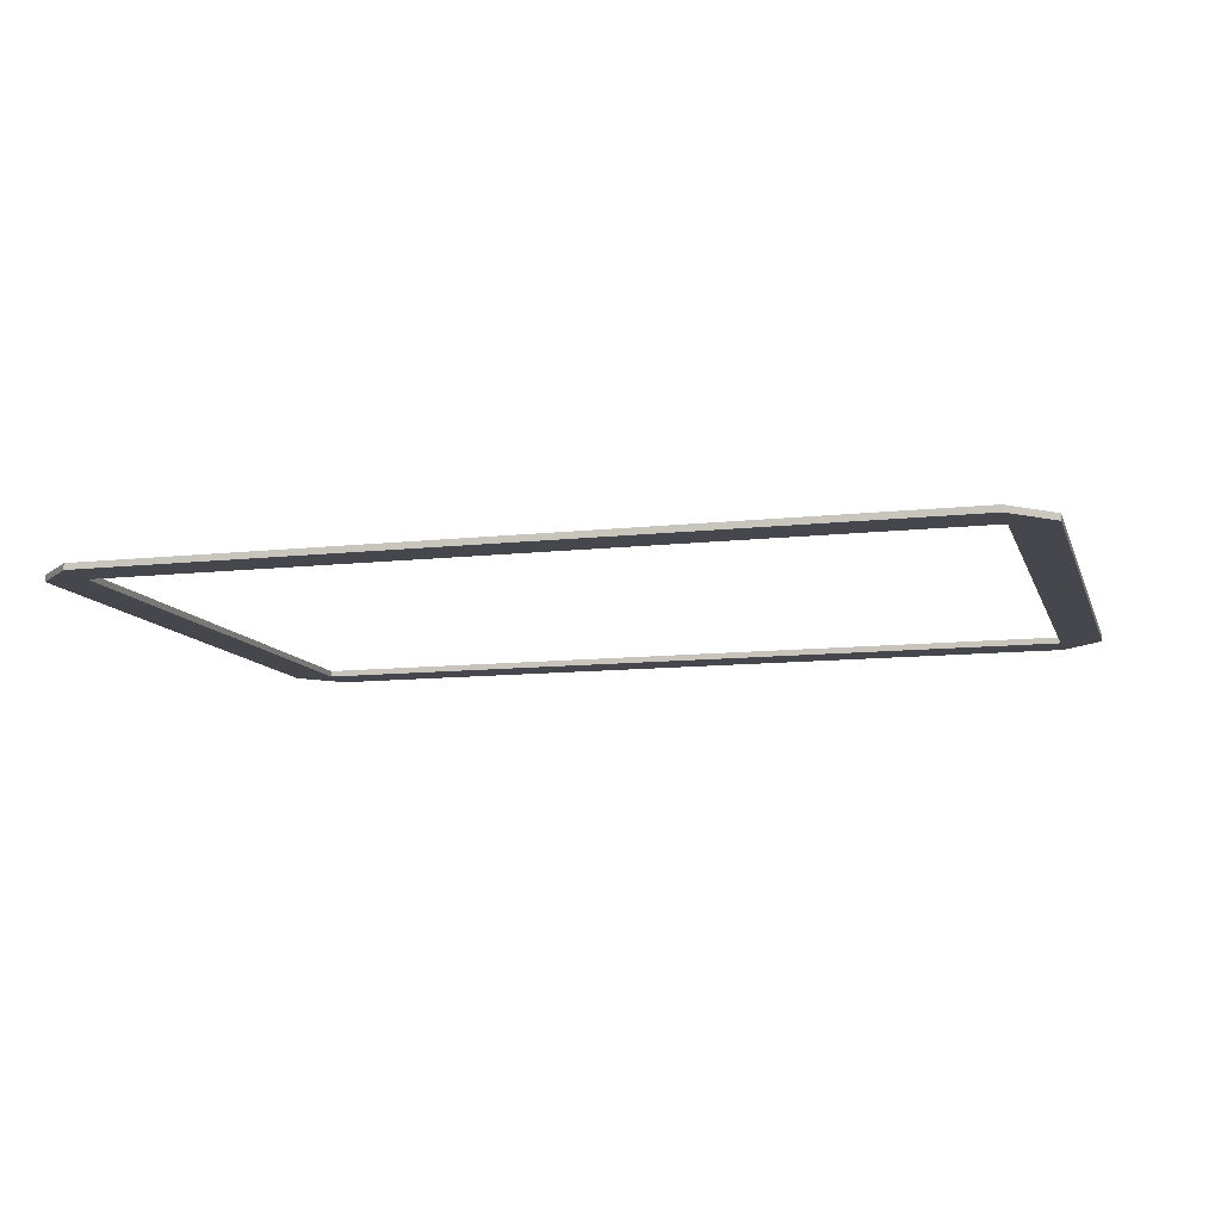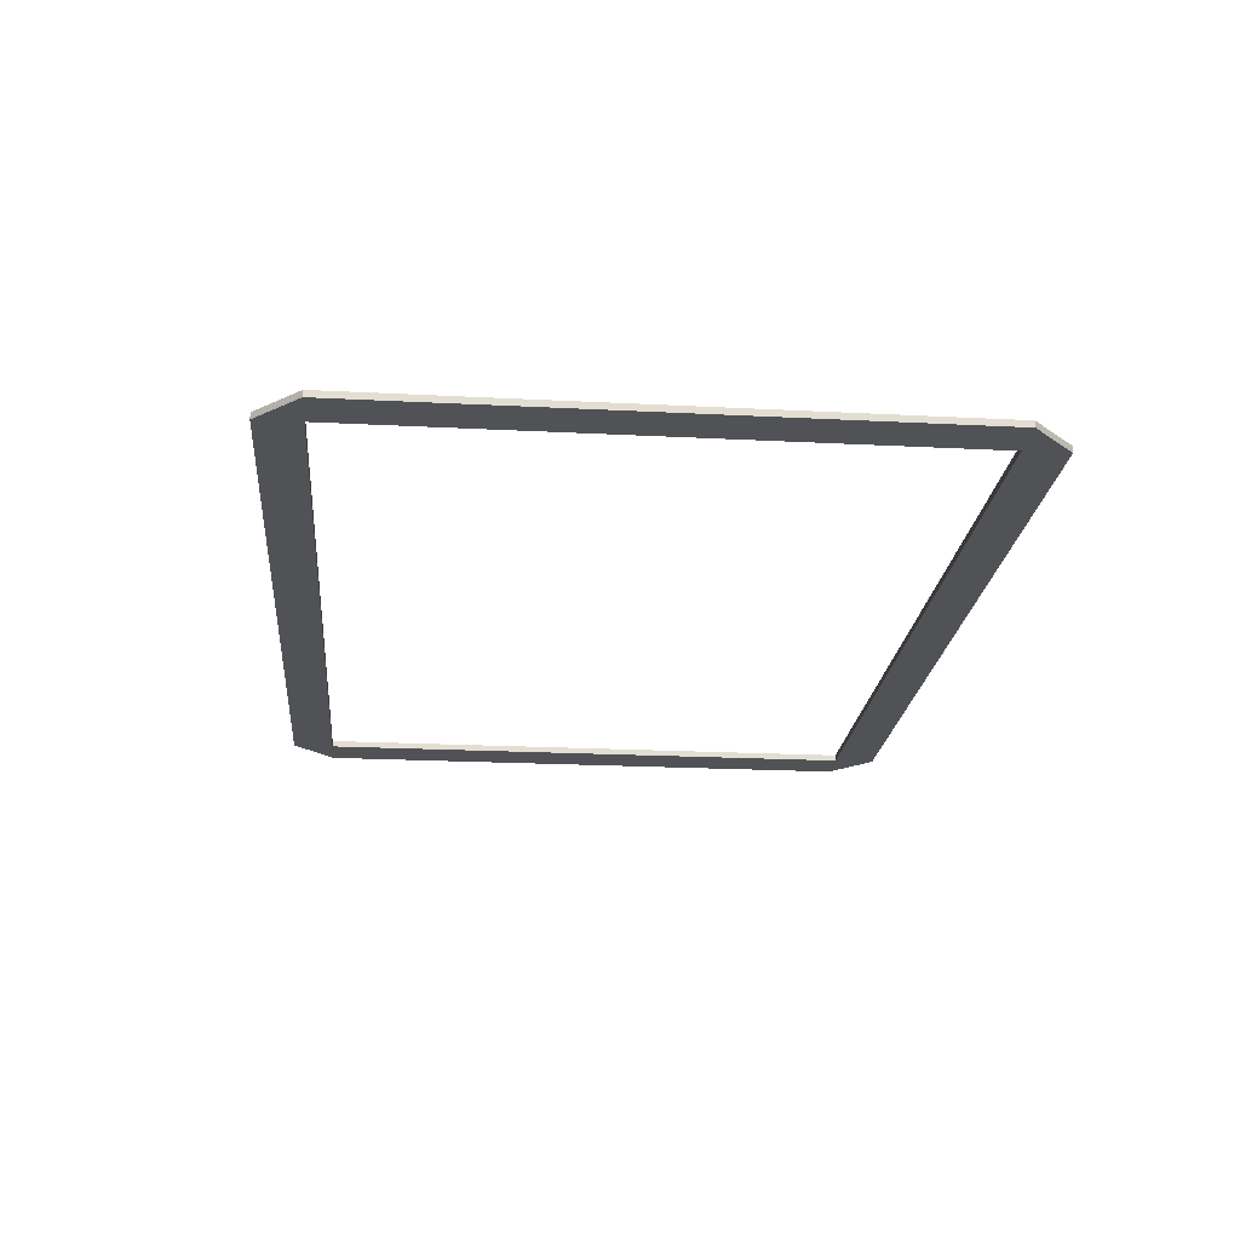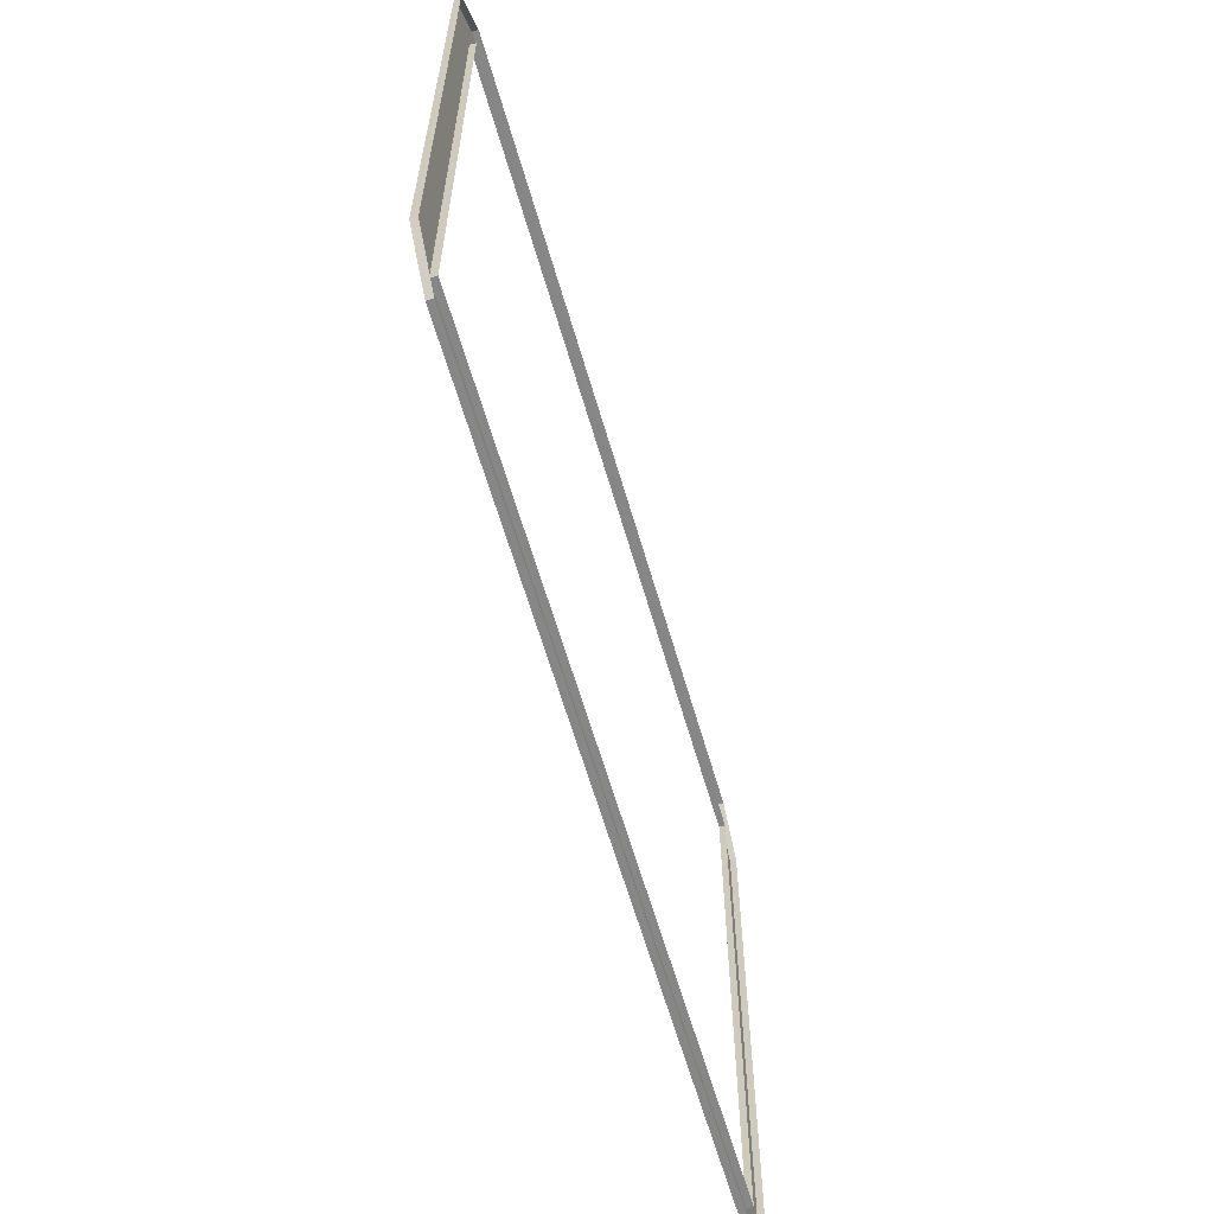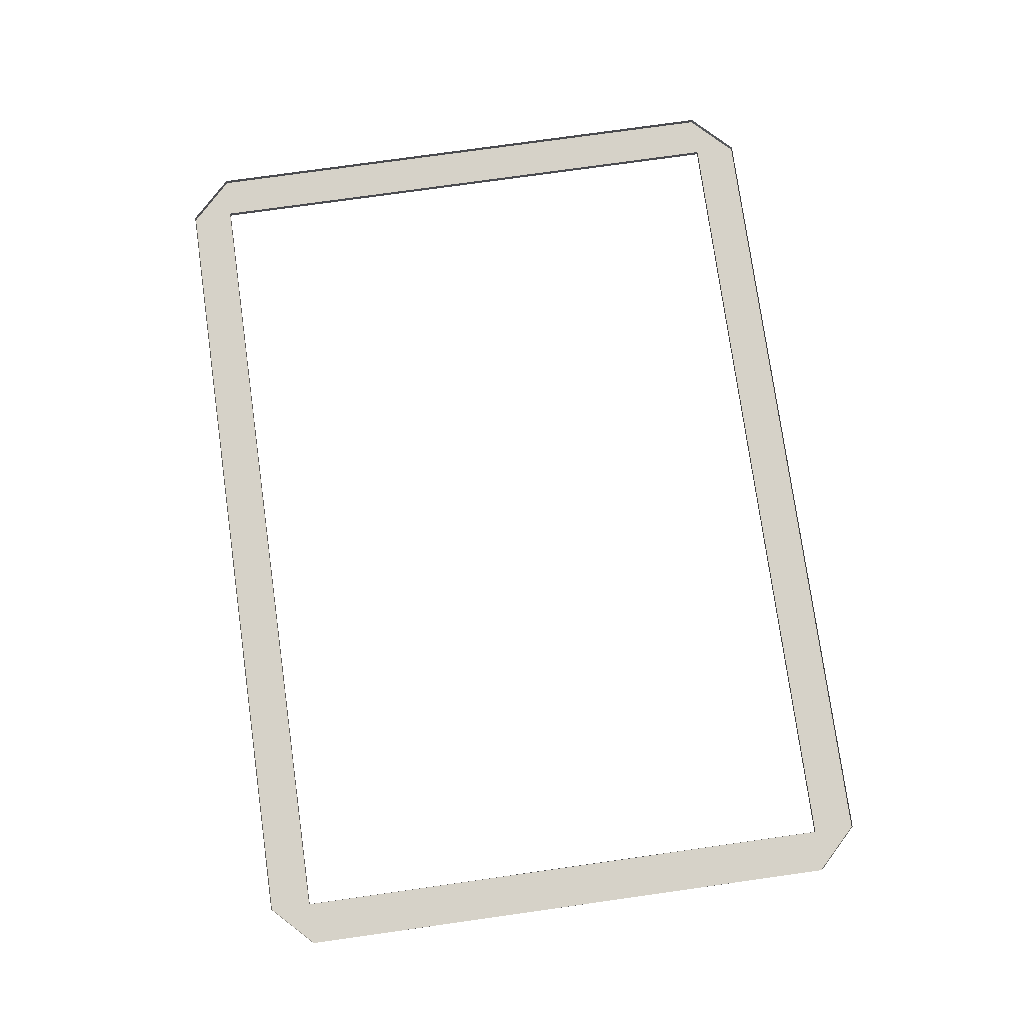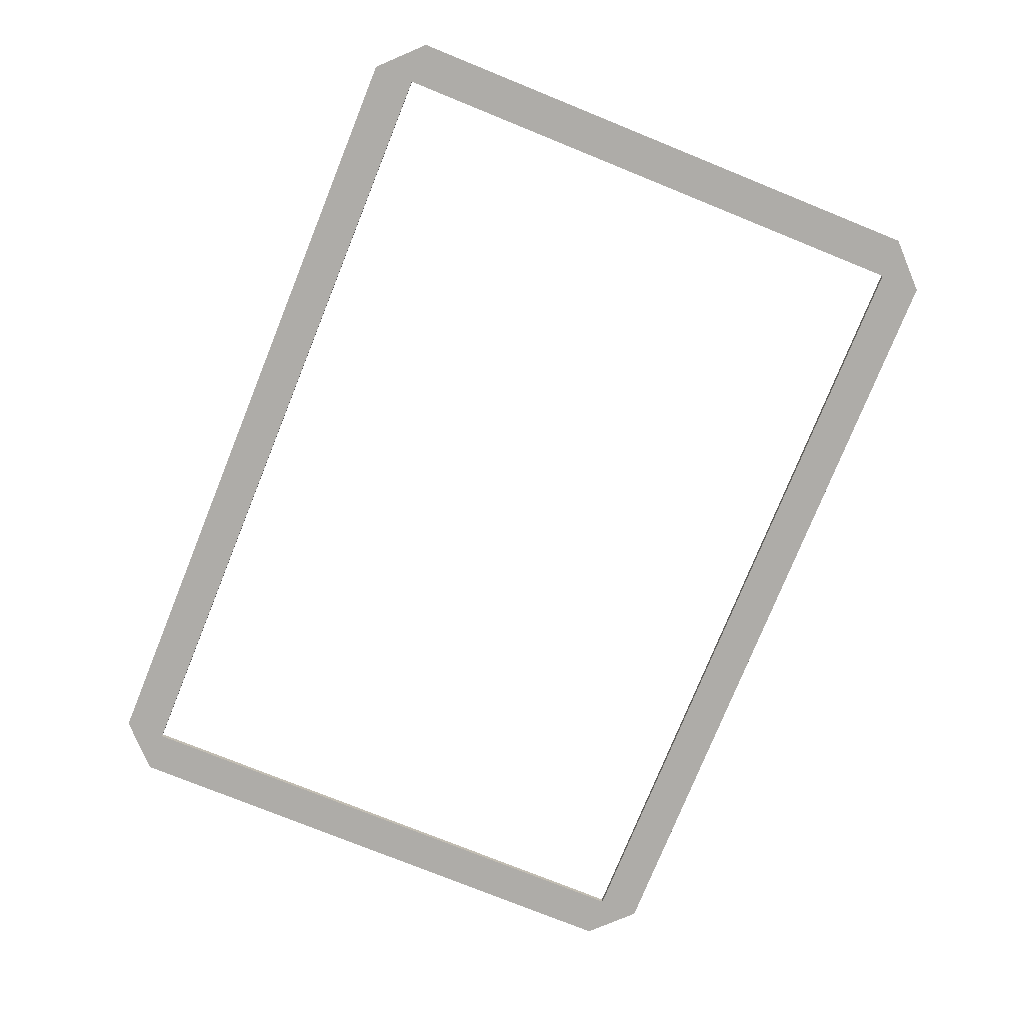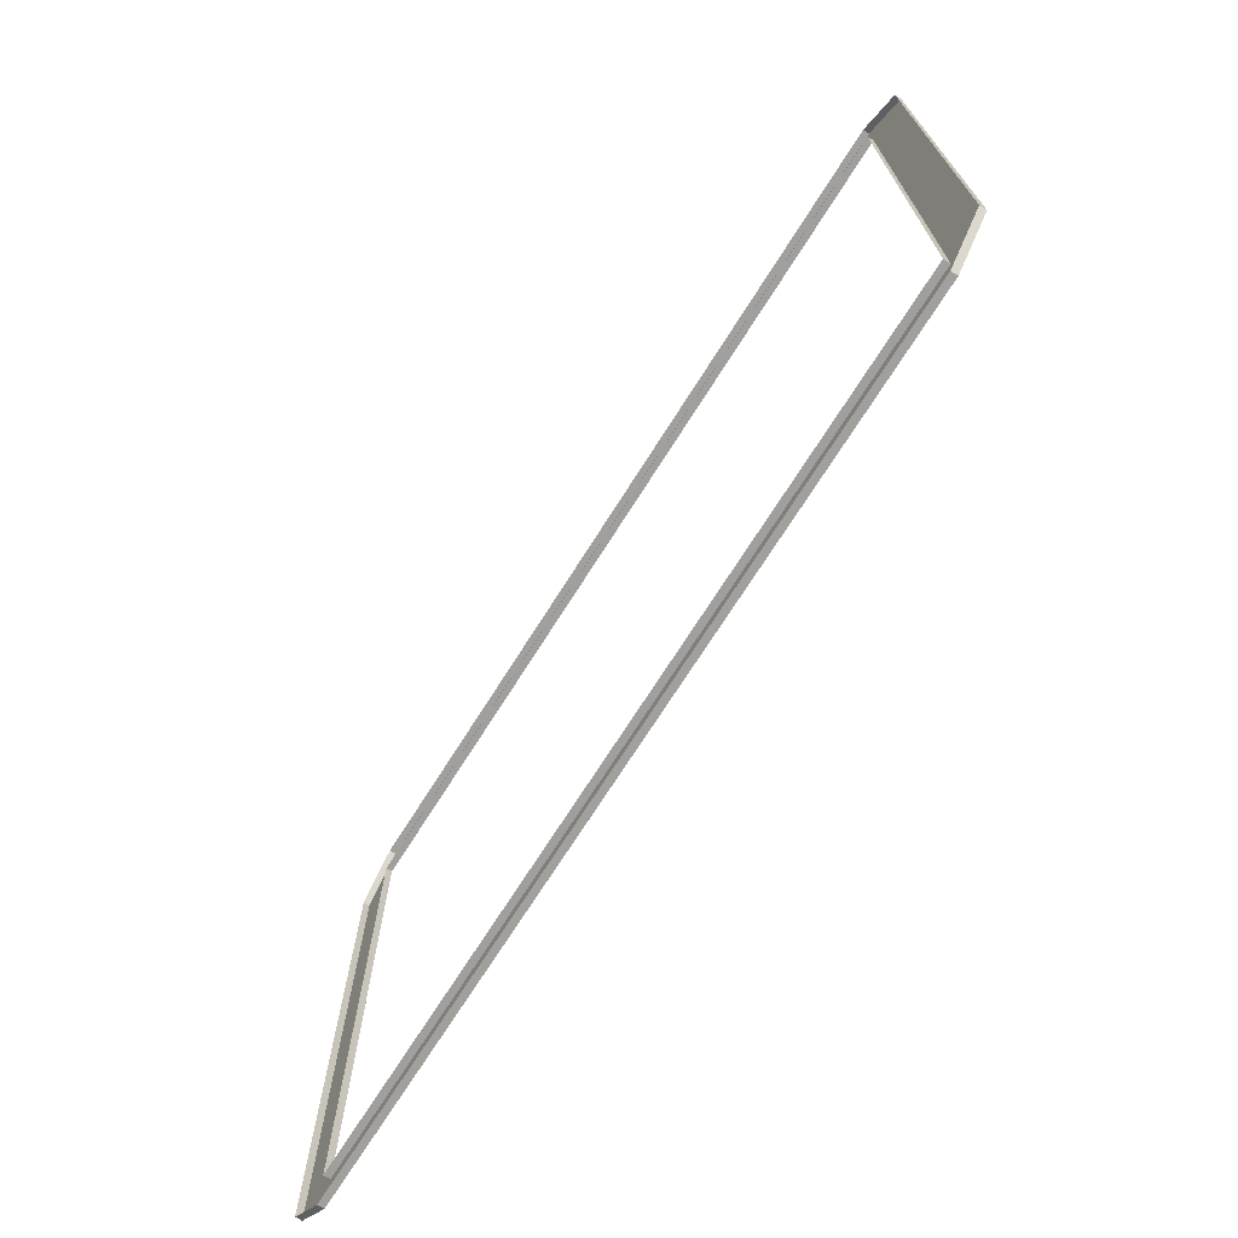
<metadata>
{"format":"obj","ext":"obj","renderer":"f3d","projection":"perspective","resolution":1024,"background":"white","views":[{"elev":-10.9,"azim":15.5,"up":"+Z"},{"elev":-21.2,"azim":84.7,"up":"+Z"},{"elev":-62.5,"azim":-73.8,"up":"+Y"},{"elev":77.5,"azim":82.0,"up":"+Z"},{"elev":-76.9,"azim":68.0,"up":"+Z"},{"elev":-71.6,"azim":57.7,"up":"+Y"}]}
</metadata>
<code>
o polygon563
v -1935 3101 -71.55
v -1935 3089 -71.55
v -1930 3101 -71.55
v -1918 3106 -71.55
v -1930 3106 -71.55
v -1935 3335 -69
v -1935 3335 -71.55
v -2100 3335 -69
v -2265 3335 -71.55
v -2265 3335 -69
v -2265 3220 -69
v -2265 3106 -71.55
v -2265 3106 -69
v -2282 3106 -71.55
v -2282 3106 -69
v -2265 3089 -71.55
v -2265 3089 -69
v -2265 3101 -71.55
v -2270 3101 -71.55
v -1935 3089 -69
v -1918 3106 -69
v -1918 3335 -71.55
v -1918 3335 -69
v -1935 3352 -71.55
v -1935 3352 -69
v -1935 3339 -71.55
v -1930 3339 -71.55
v -2282 3335 -71.55
v -2282 3335 -69
v -2270 3335 -71.55
v -2270 3106 -71.55
v -2265 3352 -71.55
v -2265 3352 -69
v -1930 3335 -71.55
v -2265 3339 -71.55
v -2270 3339 -71.55
v -1935 3106 -69
v -2100 3106 -69
v -1935 3106 -71.55
v -1935 3220 -69
f 3 2 1
f 4 2 3
f 5 4 3
f 8 7 6
f 9 7 8
f 10 9 8
f 11 9 10
f 12 9 11
f 13 12 11
f 16 15 14
f 17 15 16
f 16 19 18
f 14 19 16
f 4 20 2
f 21 20 4
f 24 23 22
f 25 23 24
f 24 27 26
f 22 27 24
f 14 29 28
f 15 29 14
f 31 28 30
f 14 28 31
f 22 21 4
f 23 21 22
f 32 25 24
f 33 25 32
f 28 33 32
f 29 33 28
f 2 17 16
f 20 17 2
f 34 4 5
f 22 4 34
f 35 24 26
f 32 24 35
f 28 36 30
f 32 36 28
f 1 16 18
f 2 16 1
f 39 38 37
f 12 38 39
f 7 40 6
f 39 40 7
f 7 27 34
f 26 27 7
f 39 3 1
f 5 3 39
f 12 19 31
f 18 19 12
f 9 36 35
f 30 36 9
f 9 26 7
f 35 26 9
f 12 30 9
f 31 30 12
f 7 5 39
f 34 5 7
f 39 18 12
f 1 18 39
f 31 19 14
f 34 27 22
f 35 36 32
f 37 40 39
f 13 38 12

</code>
